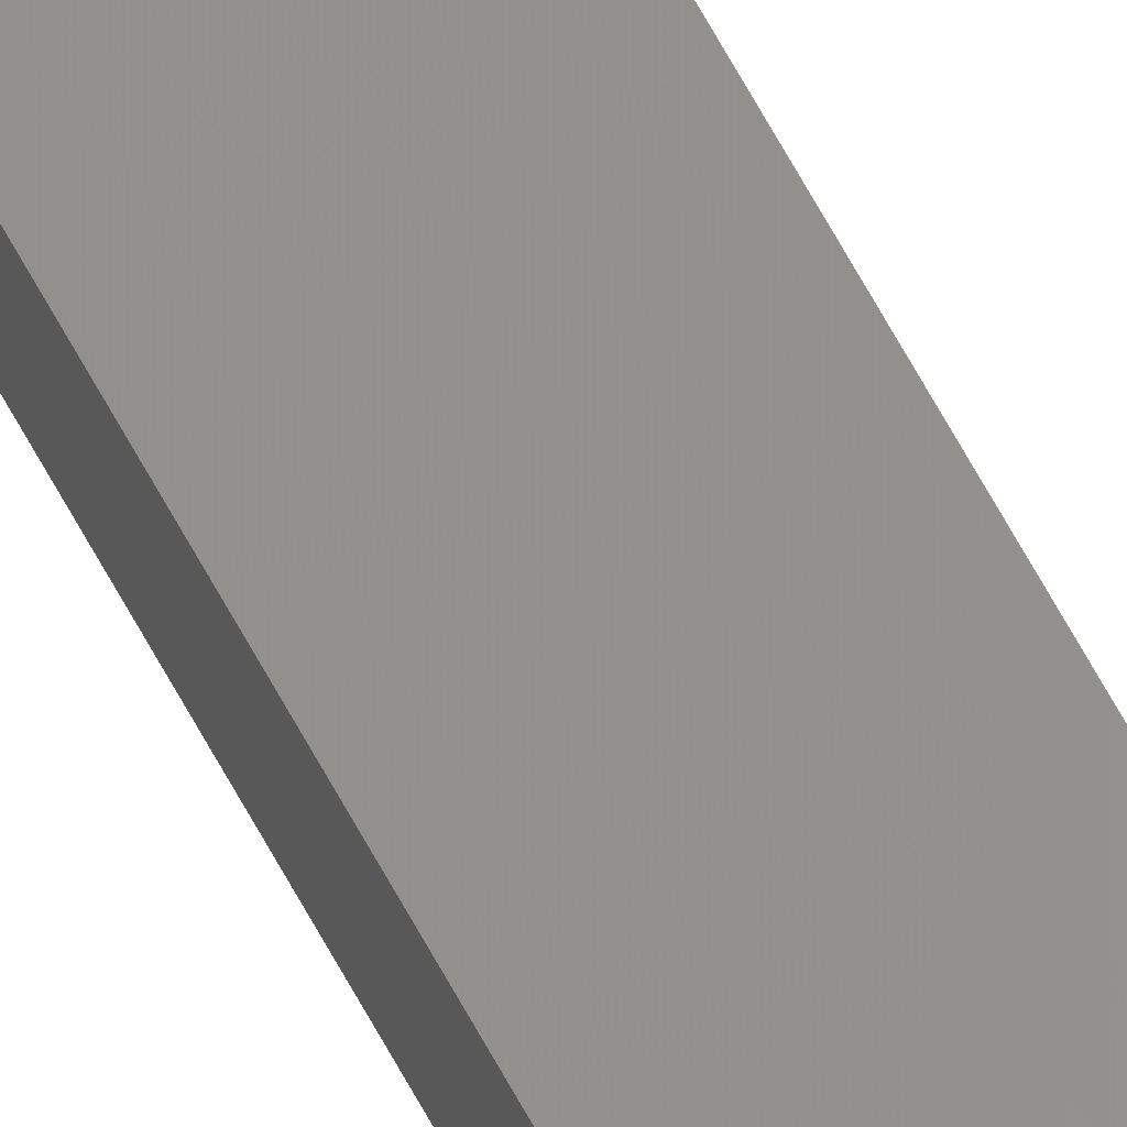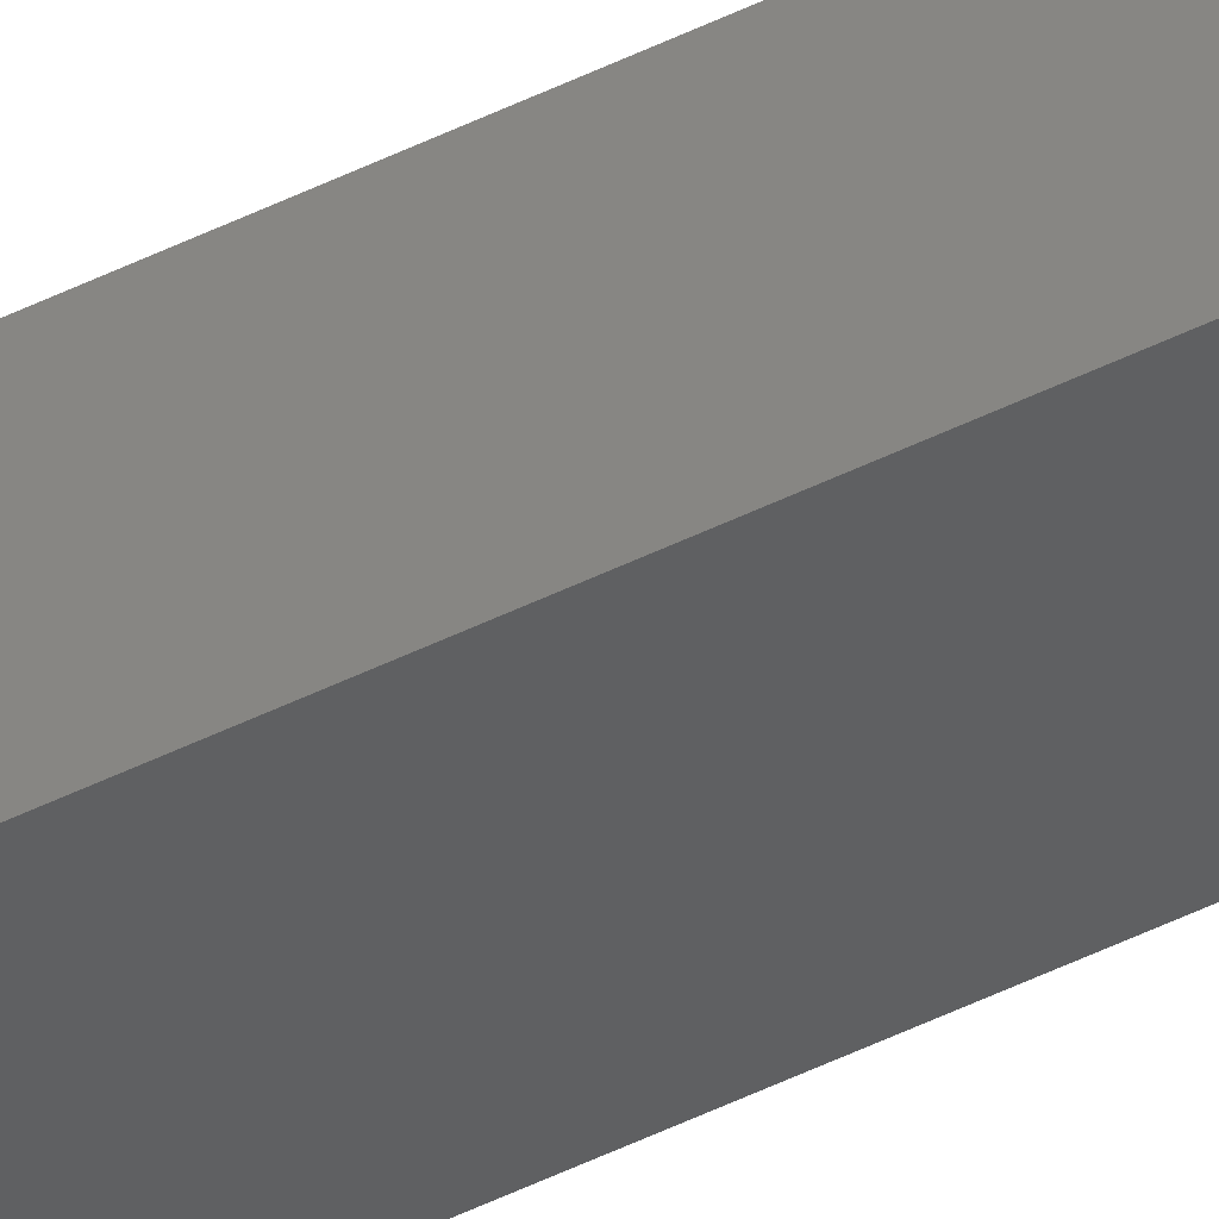
<metadata>
{"format":"stl","ext":"stl","renderer":"f3d","projection":"perspective","resolution":1024,"background":"white","views":[{"elev":60.4,"azim":-27.3,"up":"+Y"},{"elev":-45.8,"azim":-60.0,"up":"+Y"}]}
</metadata>
<code>
# stl→obj: 16 verts, 28 faces
v -9.838 3.855 105.3
v -9.818 3.857 105.3
v -9.818 3.857 101.7
v -9.838 3.855 101.7
v -9.857 3.853 105.3
v -9.857 3.853 101.7
v -9.877 3.851 105.3
v -9.877 3.851 101.7
v -9.872 3.801 101.7
v -9.872 3.801 105.3
v -9.812 3.807 101.7
v -9.832 3.805 105.3
v -9.832 3.805 101.7
v -9.812 3.807 105.3
v -9.852 3.803 105.3
v -9.852 3.803 101.7
f 1 2 3
f 1 3 4
f 5 4 6
f 5 1 4
f 7 6 8
f 7 5 6
f 7 9 10
f 8 9 7
f 11 12 13
f 14 12 11
f 13 15 16
f 16 15 9
f 12 15 13
f 15 10 9
f 14 3 2
f 11 3 14
f 8 16 9
f 6 16 8
f 4 11 13
f 4 13 16
f 4 16 6
f 3 11 4
f 15 7 10
f 12 5 15
f 15 5 7
f 14 1 12
f 12 1 5
f 14 2 1

</code>
